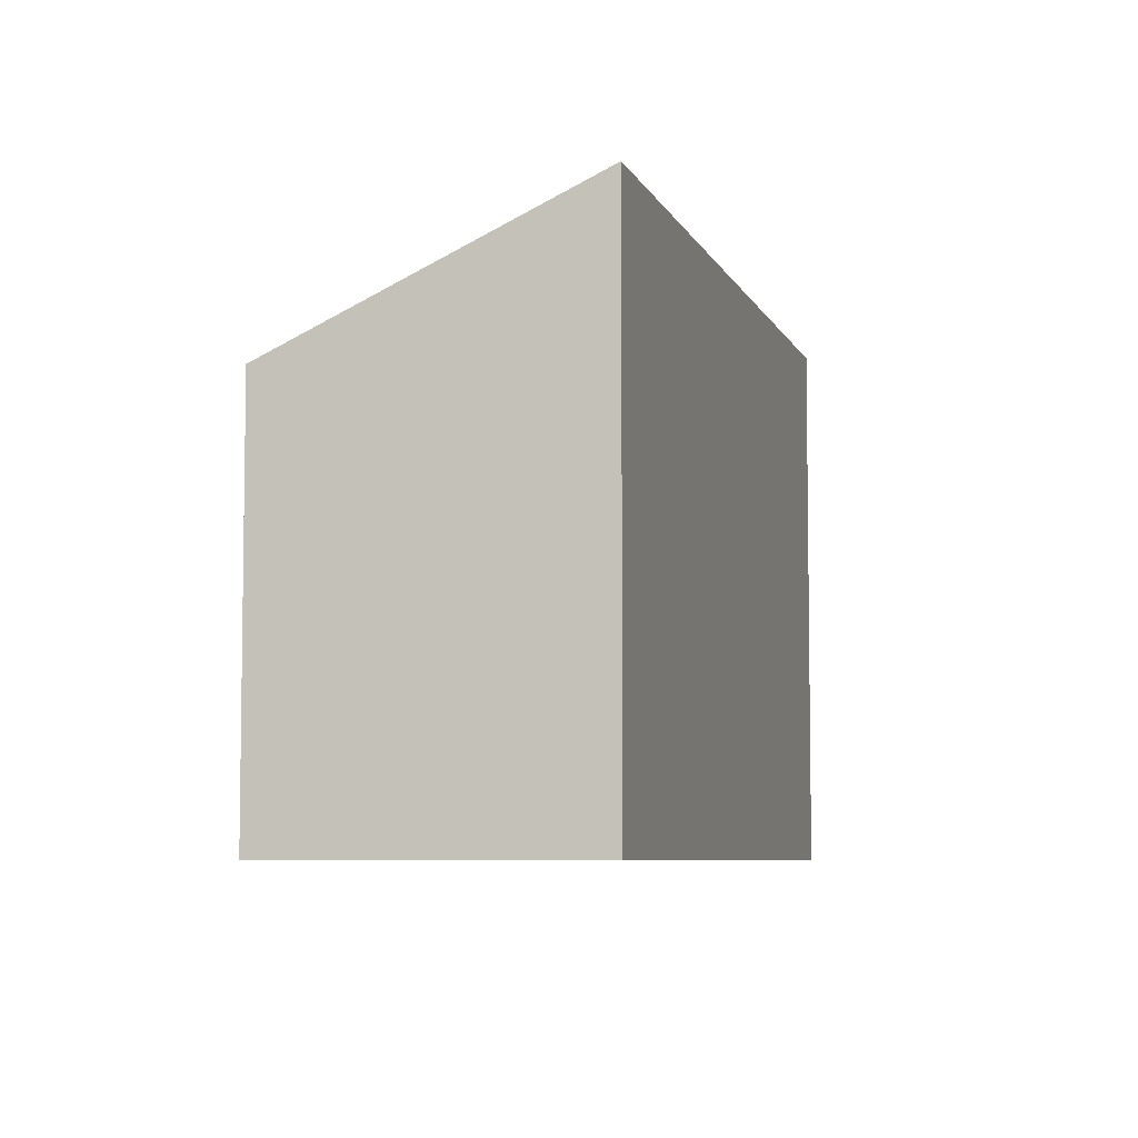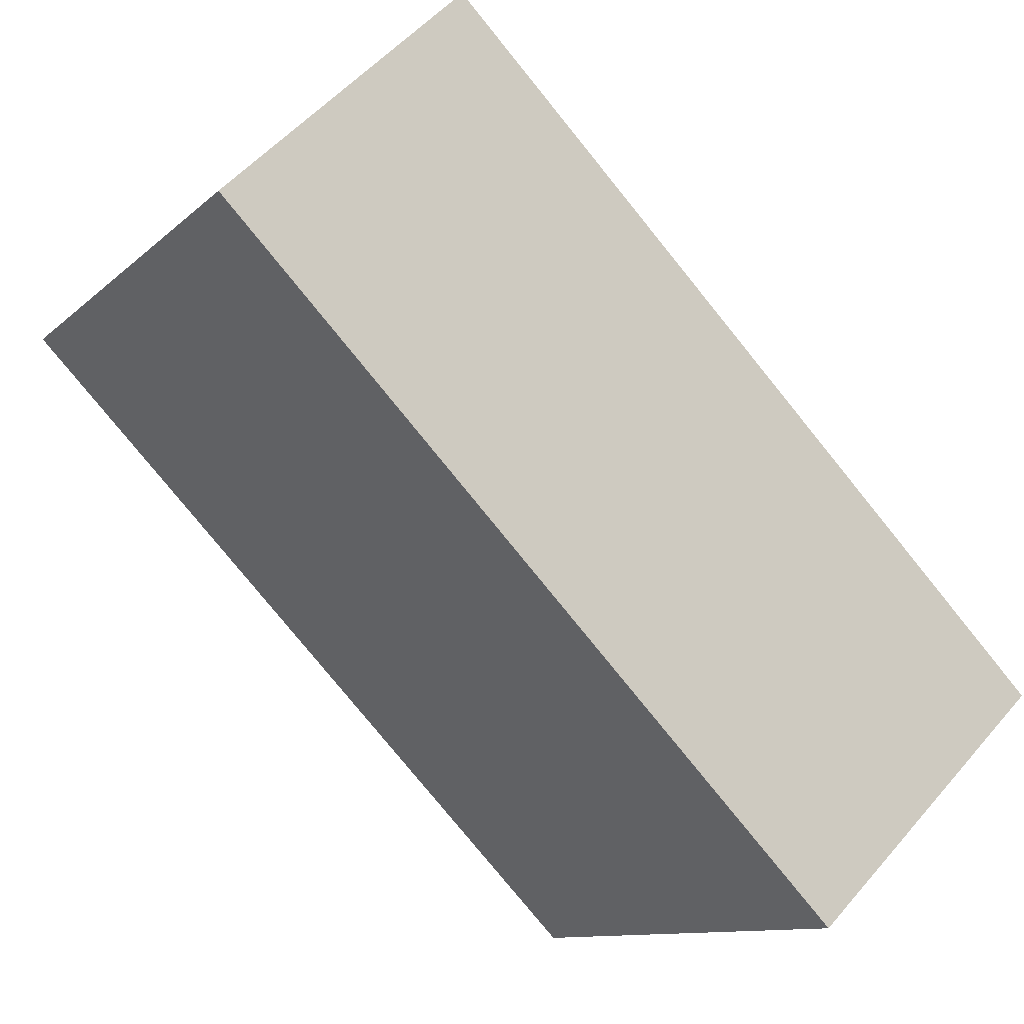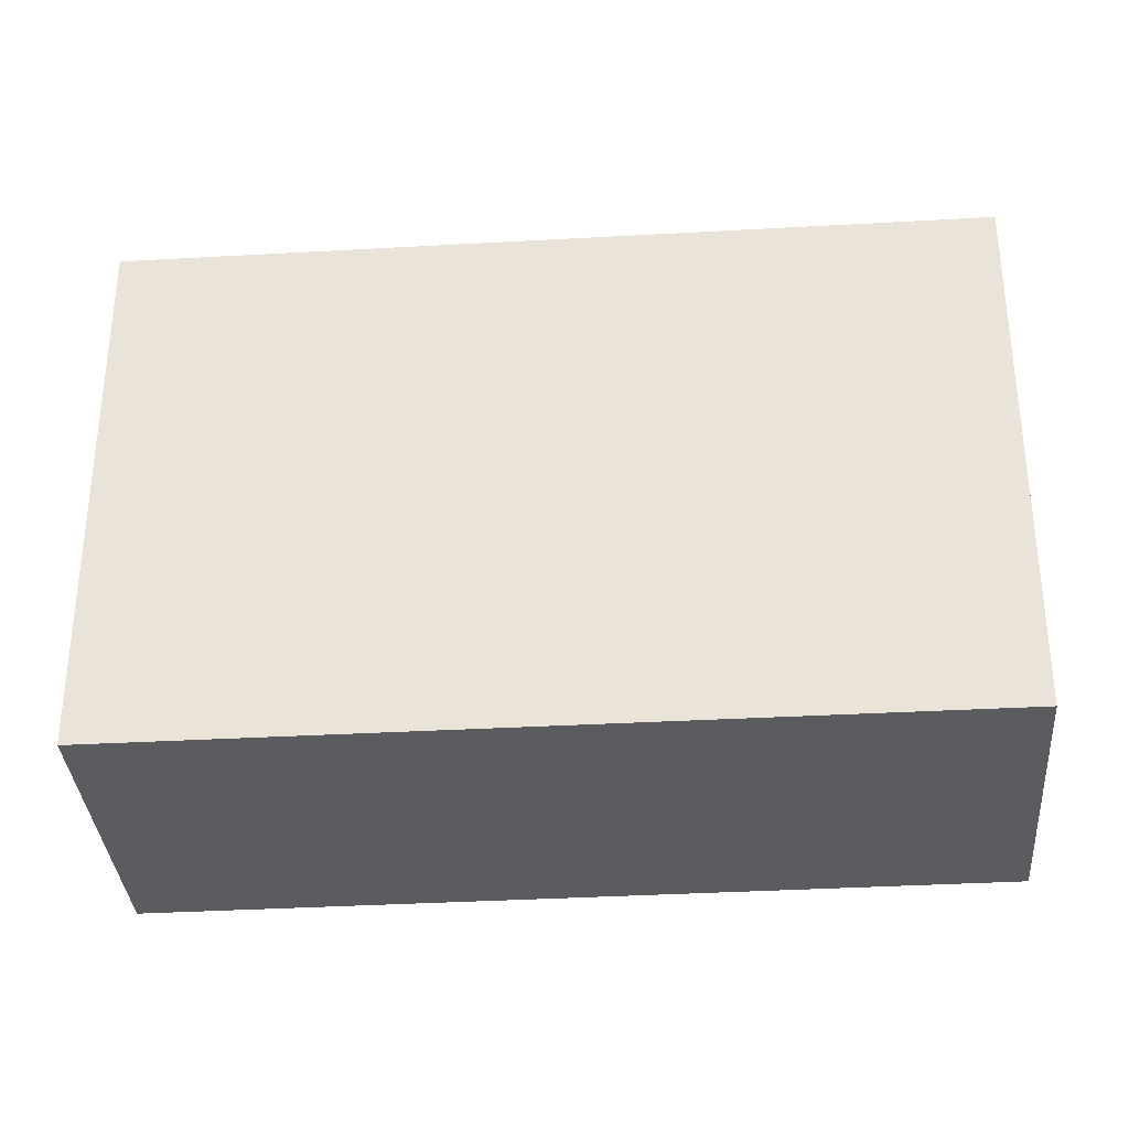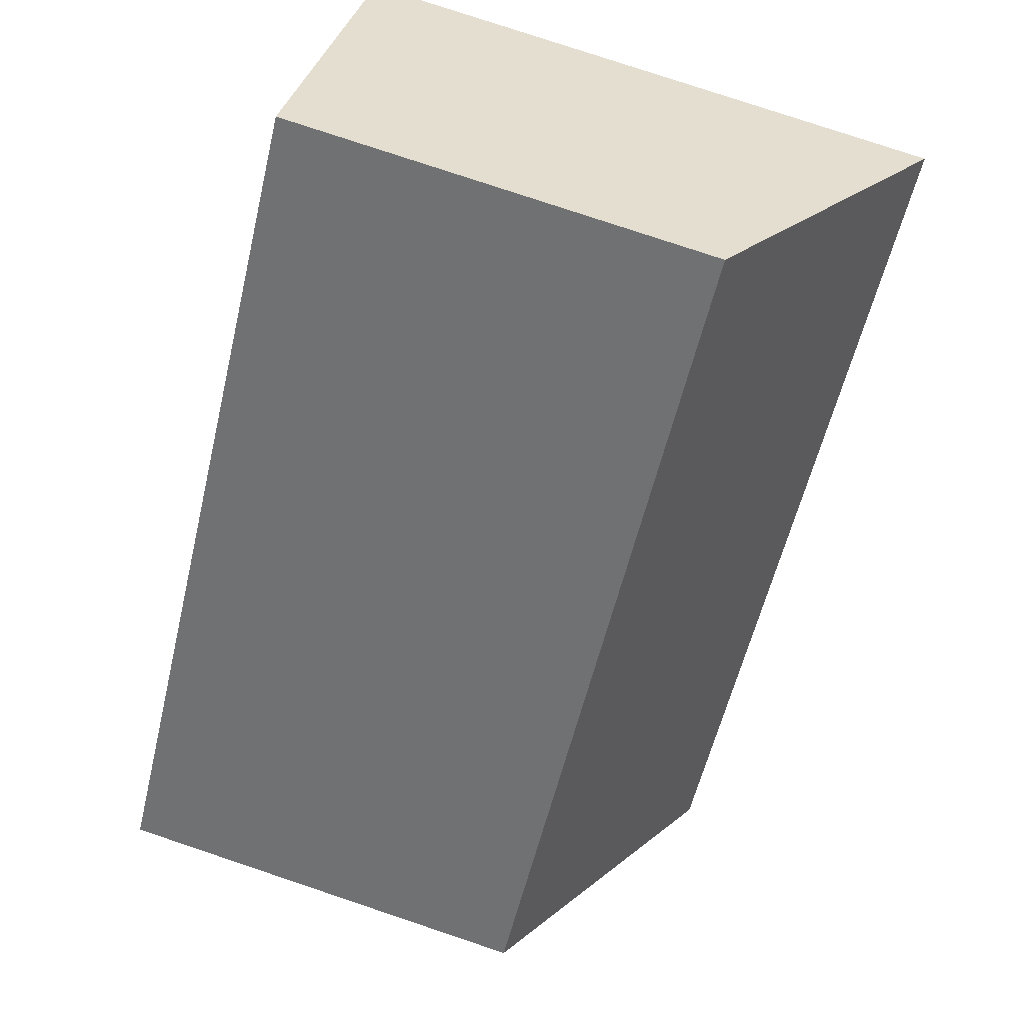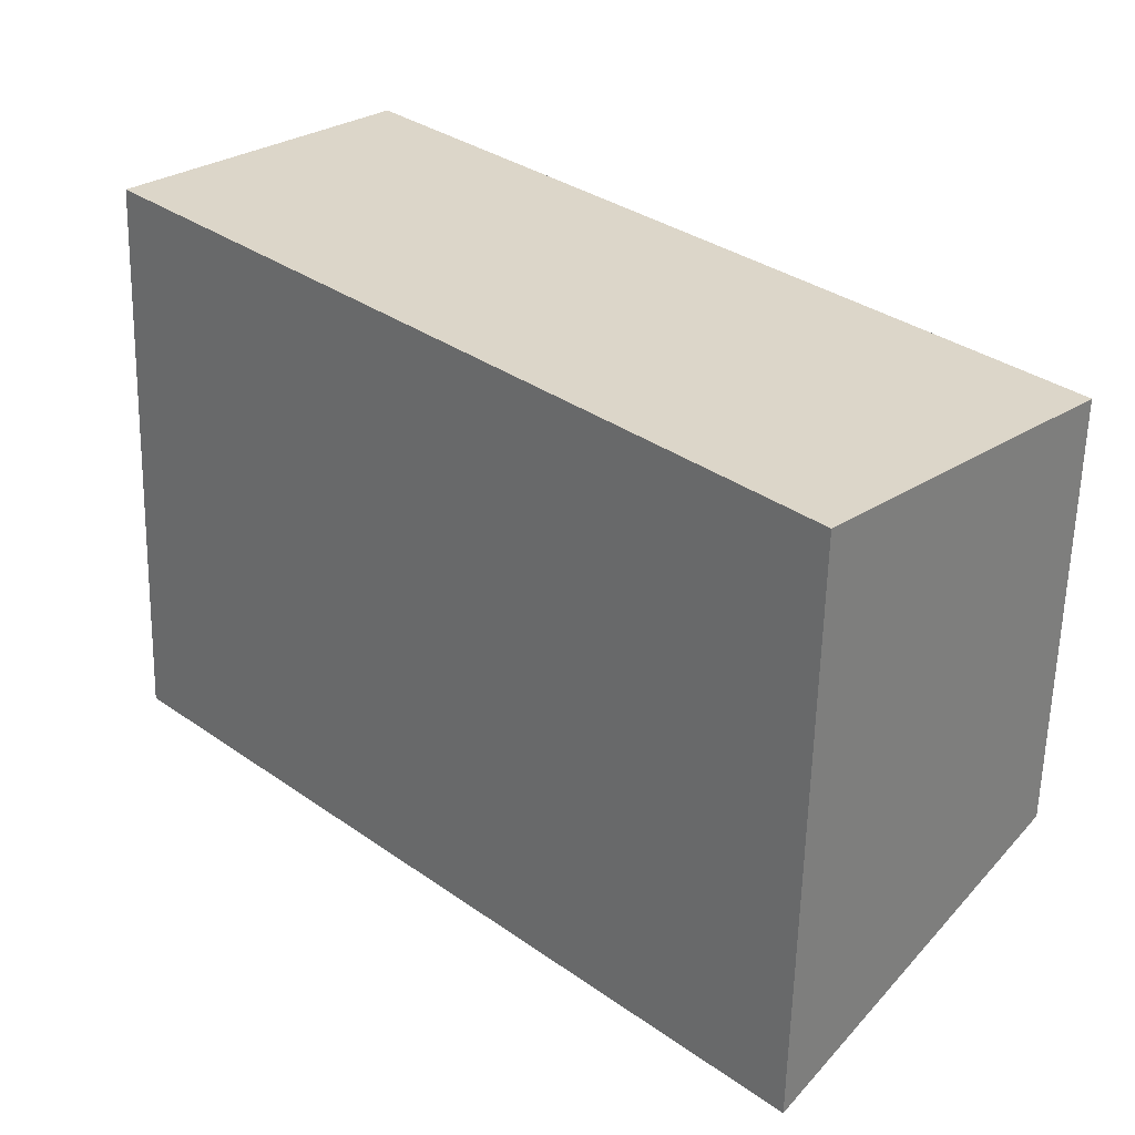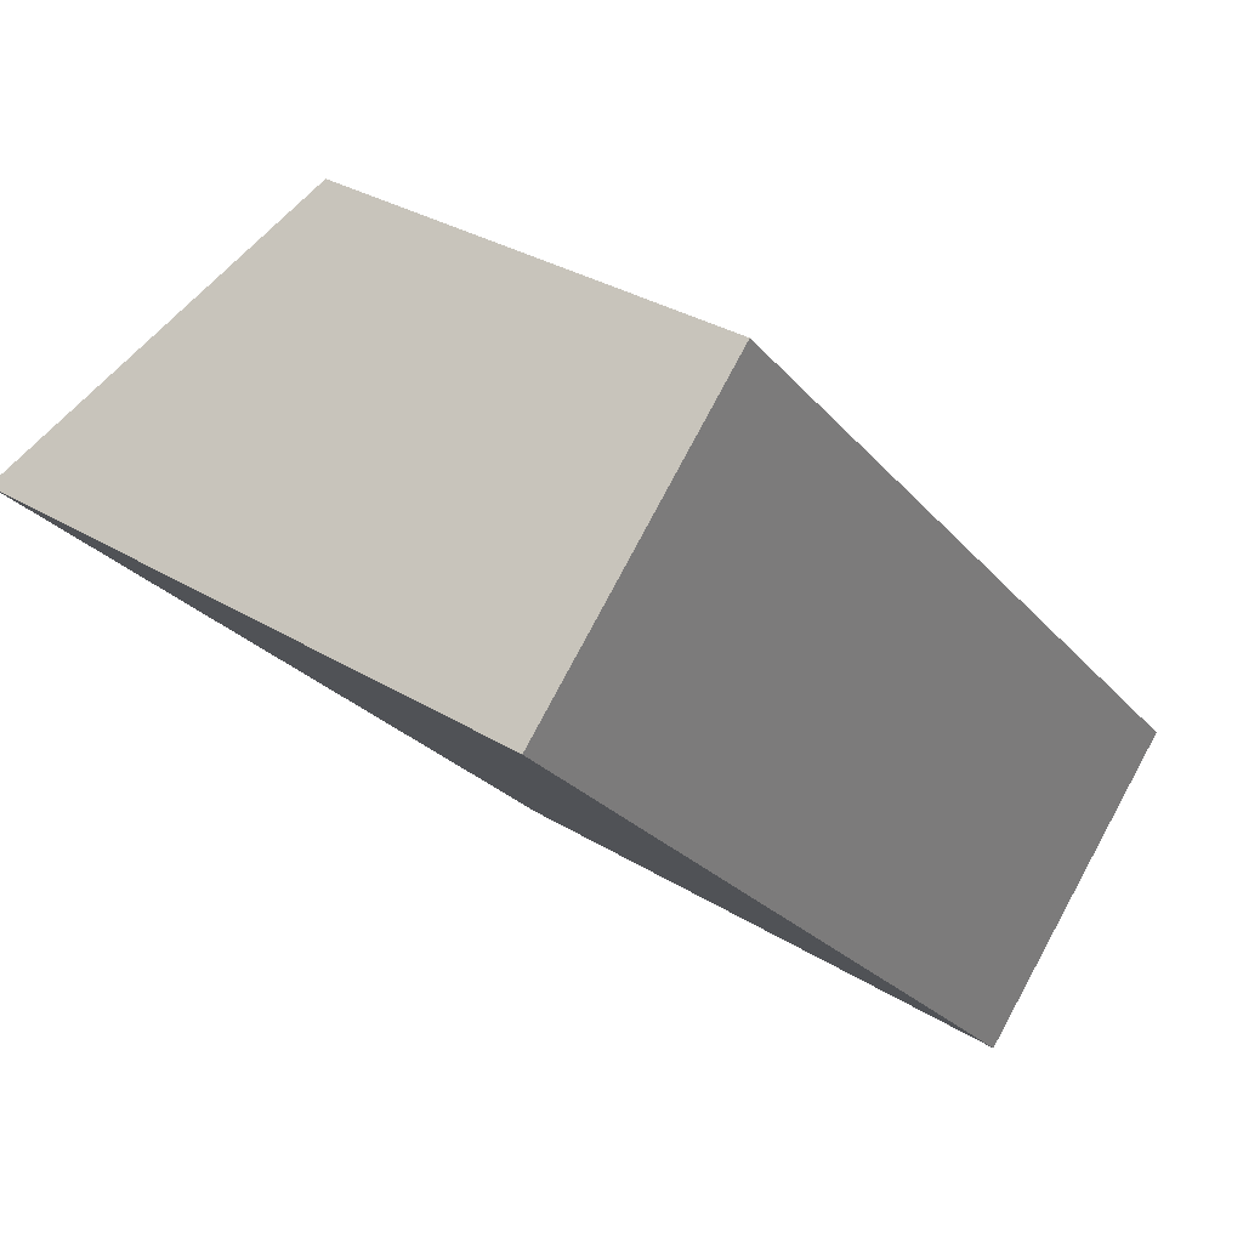
<metadata>
{"format":"obj","ext":"obj","renderer":"f3d","projection":"perspective","resolution":1024,"background":"white","views":[{"elev":-6.3,"azim":150.8,"up":"+Y"},{"elev":-10.7,"azim":-25.9,"up":"+Z"},{"elev":-34.7,"azim":-129.9,"up":"+Y"},{"elev":78.4,"azim":108.5,"up":"+Z"},{"elev":-60.1,"azim":-1.4,"up":"+Z"},{"elev":31.3,"azim":-48.6,"up":"+Z"}]}
</metadata>
<code>
v  0 4.406 2.698e-16
v  6.562 3.228 -3.108
v  4.756 4.406 -4.886
v  1.811 3.236 1.746
v  4.756 2.992e-16 -4.886
v  6.562 1.903e-16 -3.108
v  0 0 0
v  1.811 -1.069e-16 1.746
g defaultobject
f 1 2 3
f 2 1 4
f 2 5 3
f 5 2 6
f 5 1 3
f 1 5 7
f 7 4 1
f 4 7 8
f 8 2 4
f 2 8 6
f 6 7 5
f 7 6 8

</code>
